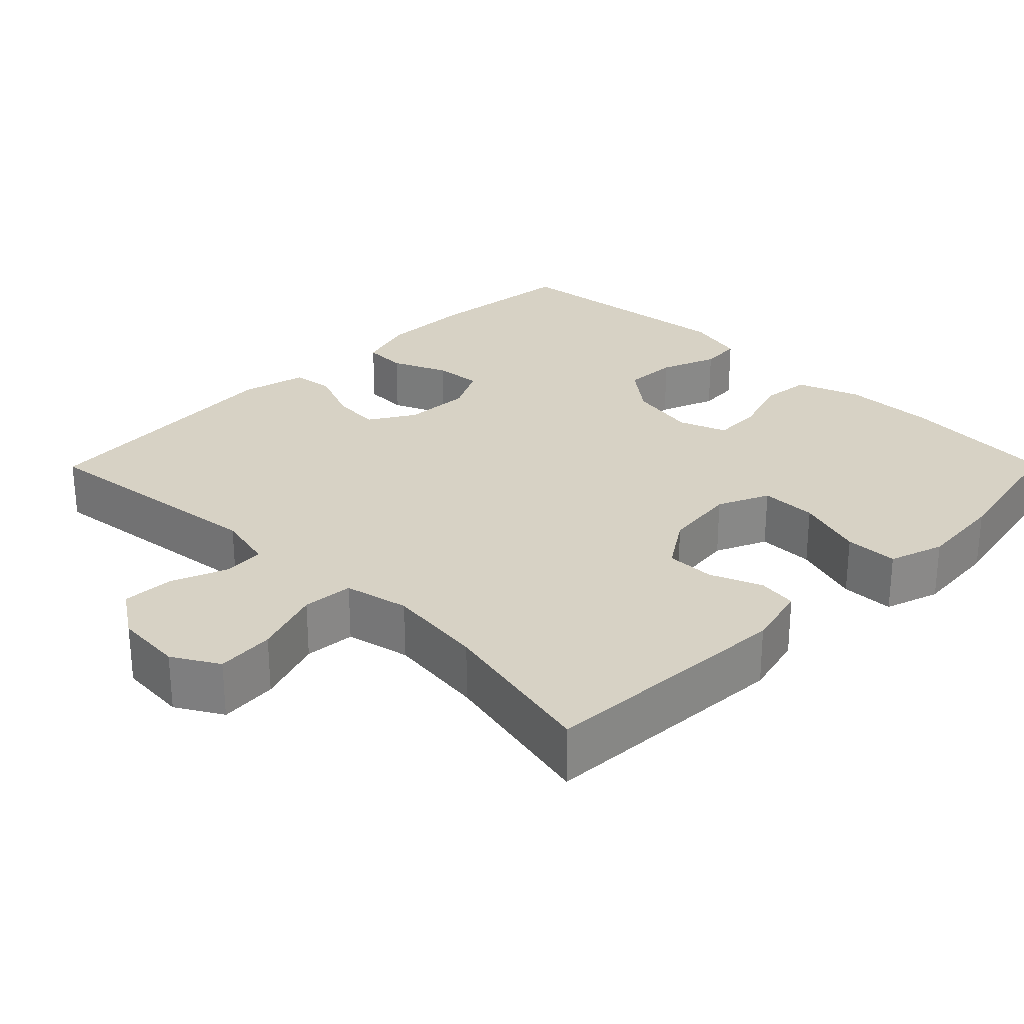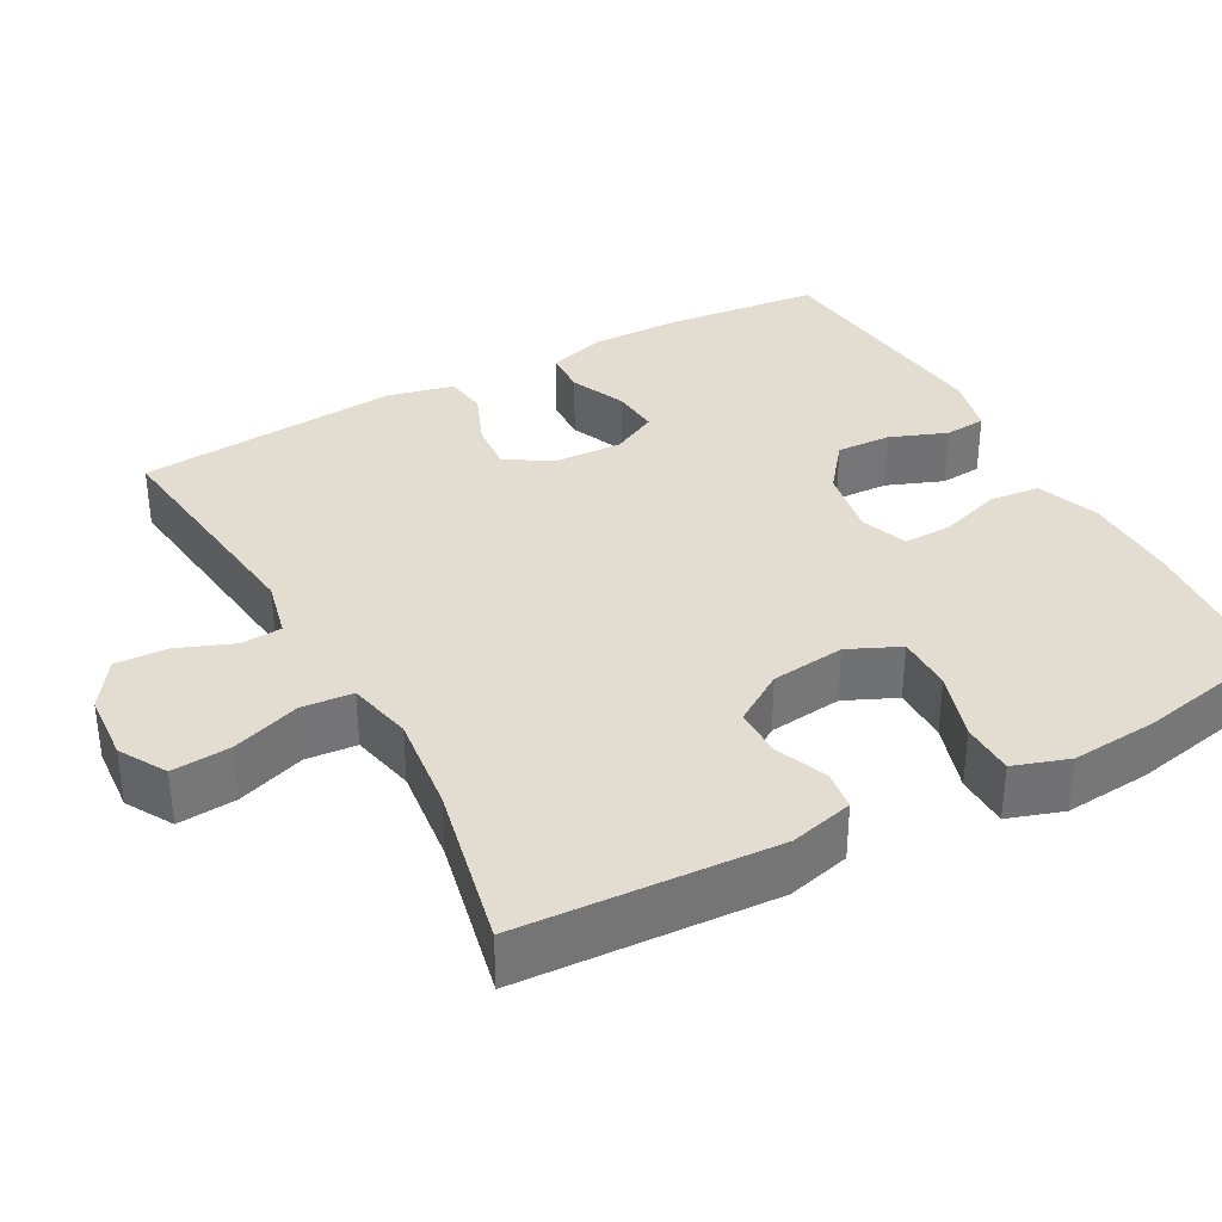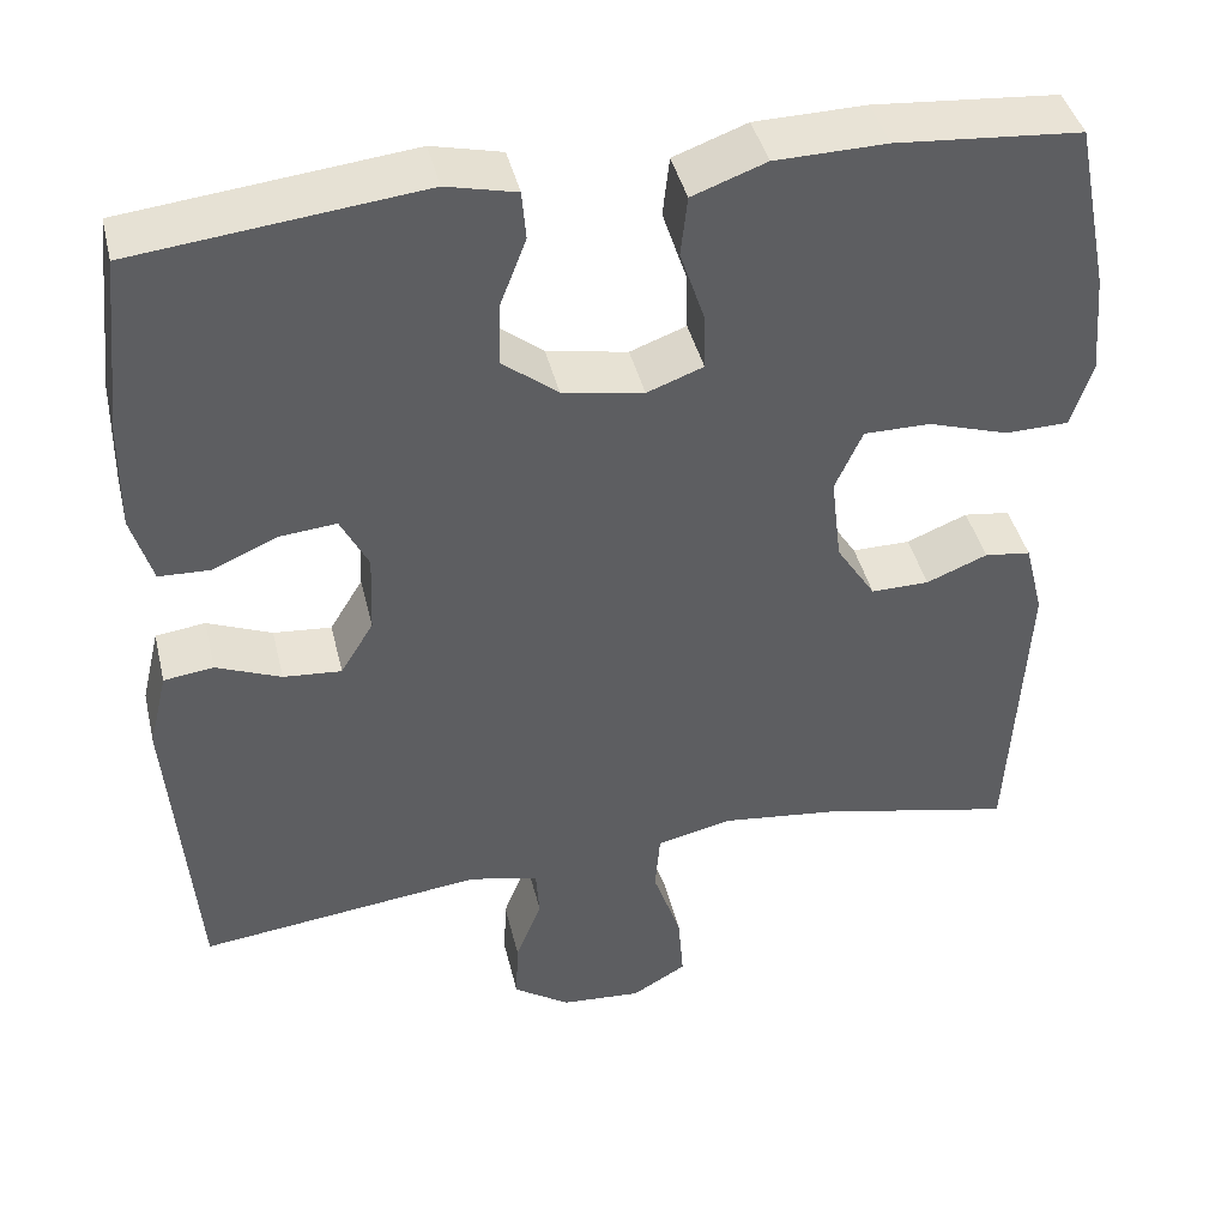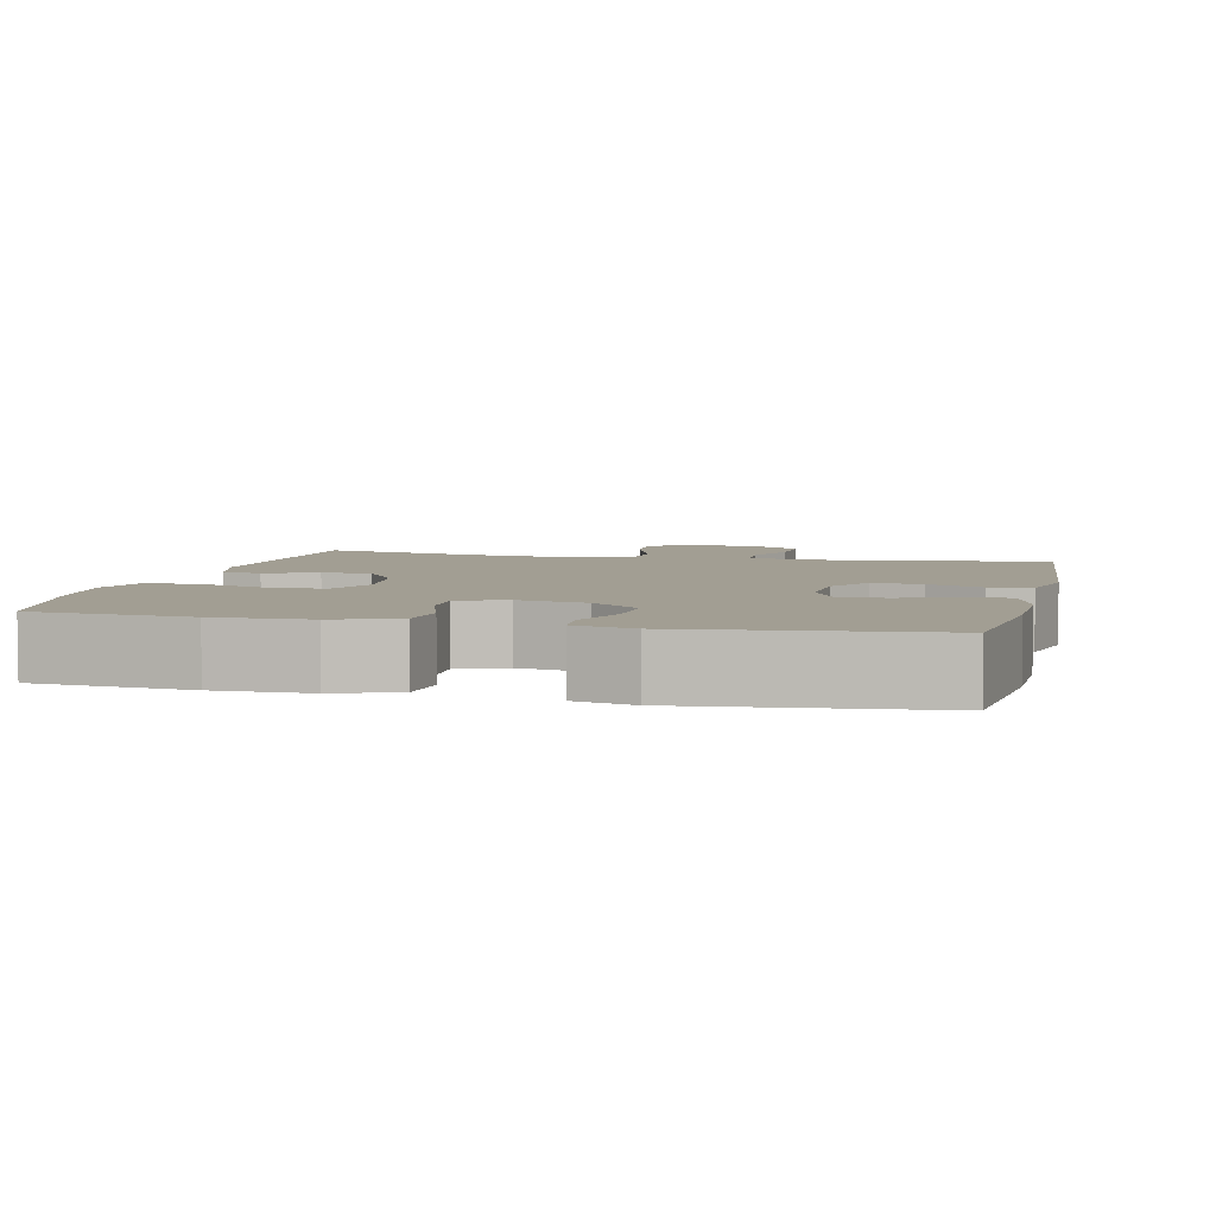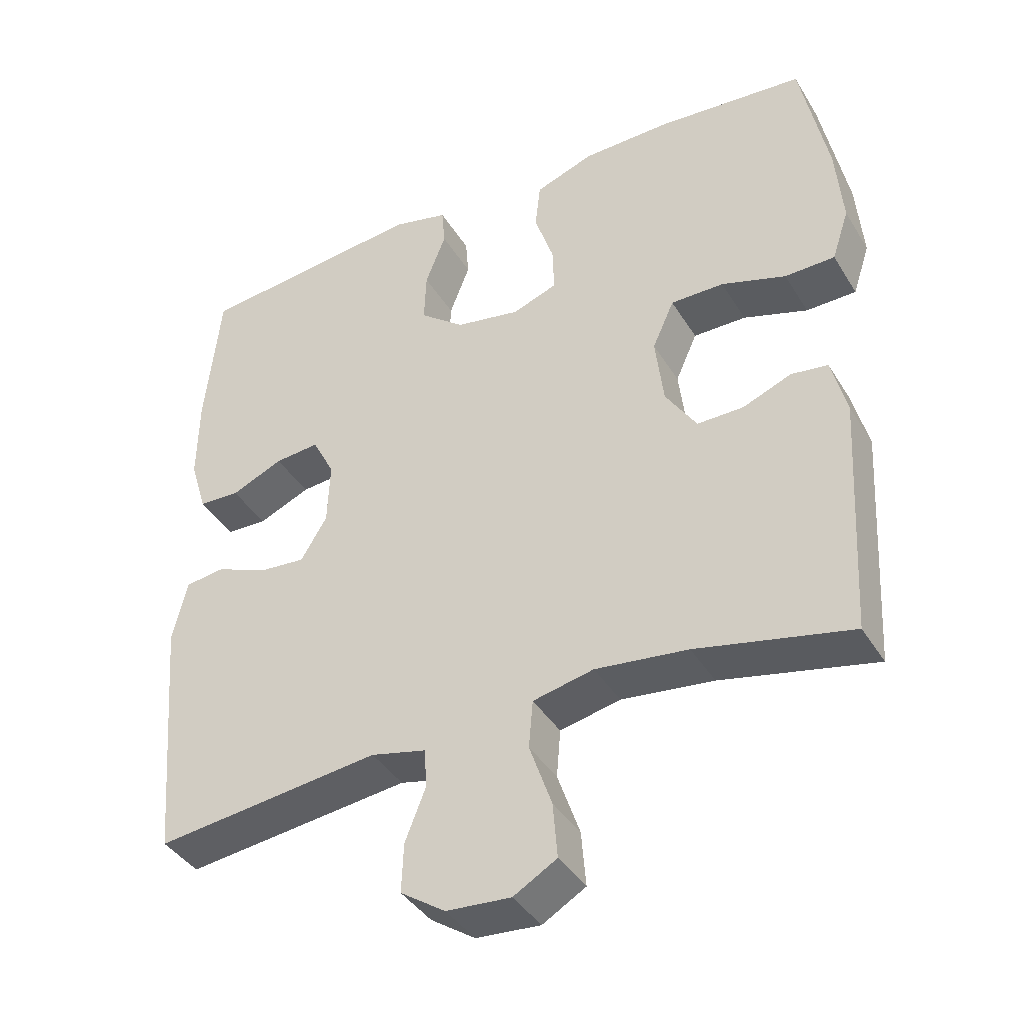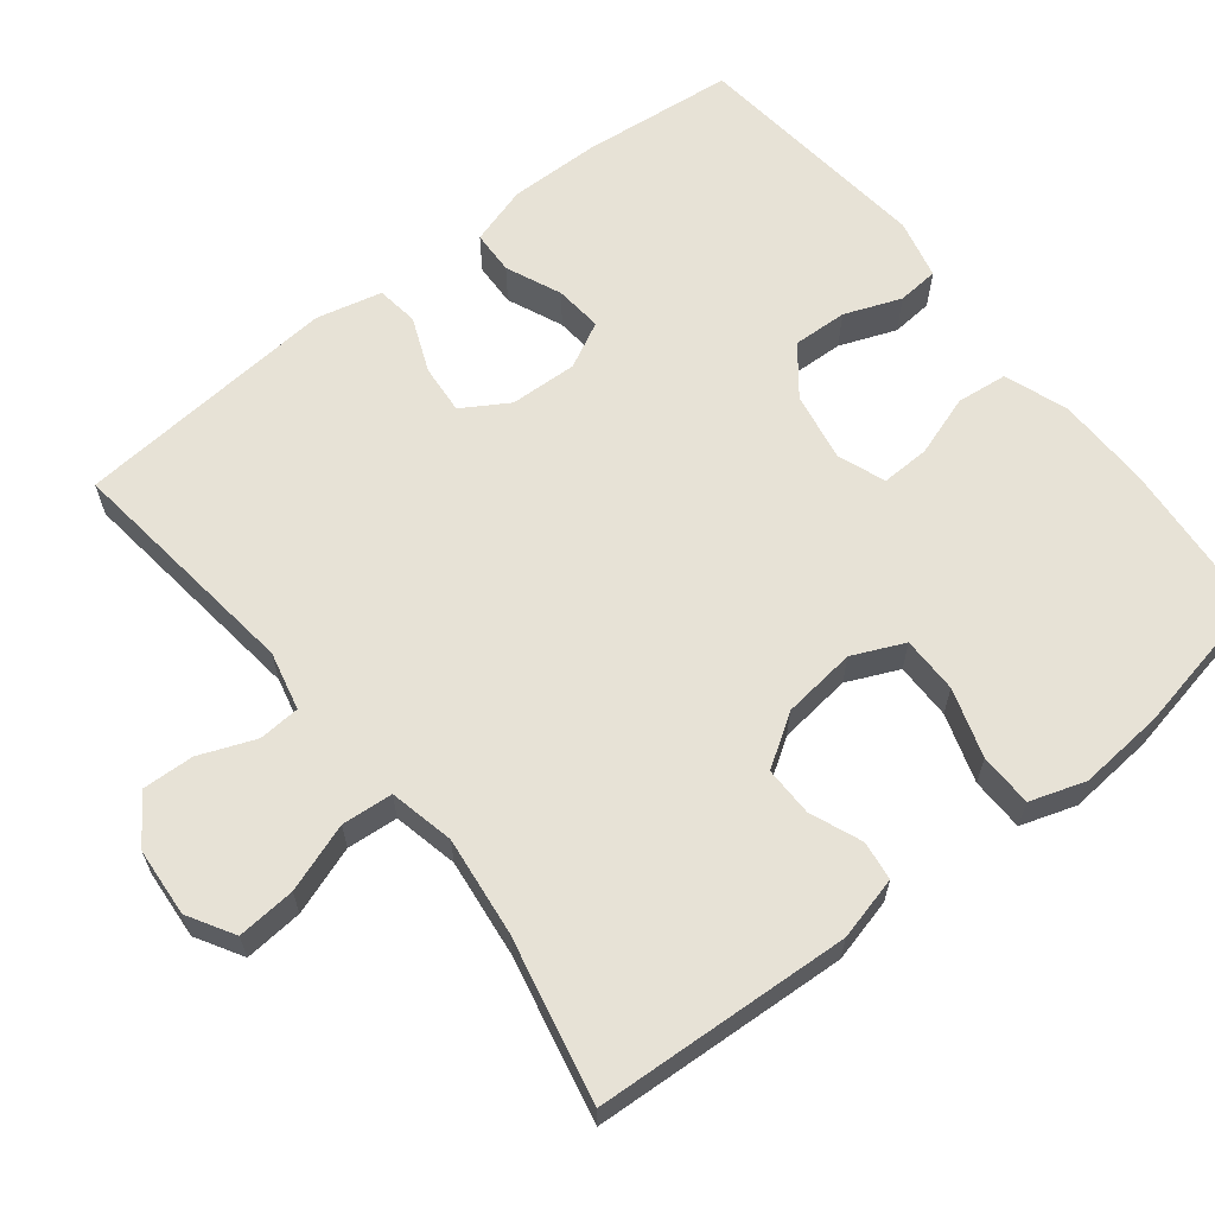
<metadata>
{"format":"obj","ext":"obj","renderer":"f3d","projection":"perspective","resolution":1024,"background":"white","views":[{"elev":27.5,"azim":-135.3,"up":"+Y"},{"elev":35.1,"azim":-118.6,"up":"+Y"},{"elev":42.0,"azim":166.7,"up":"+Z"},{"elev":5.0,"azim":13.3,"up":"+Y"},{"elev":-39.8,"azim":-151.4,"up":"+Z"},{"elev":63.4,"azim":-128.3,"up":"+Y"}]}
</metadata>
<code>
o path5726
v -0.5446 0.0375 0.3323
v -0.5543 0.0375 0.2166
v -0.5298 0.0375 0.1424
v -0.4579 0.0375 0.141
v -0.3655 0.0375 0.1705
v -0.2892 0.0375 0.1706
v -0.2579 0.0375 0.1012
v -0.2697 0.0375 0.00205
v -0.3146 0.0375 -0.06695
v -0.3811 0.0375 -0.06632
v -0.4507 0.0375 -0.03826
v -0.5035 0.0375 -0.04535
v -0.5251 0.0375 -0.1308
v -0.5057 0.0375 -0.4752
v -0.2843 0.0375 -0.4271
v -0.1516 0.0375 -0.4114
v -0.06441 0.0375 -0.4306
v -0.05859 0.0375 -0.4993
v -0.09059 0.0375 -0.5913
v -0.09704 0.0375 -0.6701
v -0.03487 0.0375 -0.7064
v 0.05763 0.0375 -0.6995
v 0.1218 0.0375 -0.6561
v 0.1189 0.0375 -0.5859
v 0.08919 0.0375 -0.5105
v 0.09301 0.0375 -0.4548
v 0.172 0.0375 -0.4364
v 0.4962 0.0375 -0.4752
v 0.526 0.0375 -0.1194
v 0.5049 0.0375 -0.03095
v 0.4482 0.0375 -0.02346
v 0.374 0.0375 -0.05389
v 0.3075 0.0375 -0.05949
v 0.2698 0.0375 0.002315
v 0.2661 0.0375 0.09332
v 0.2978 0.0375 0.1551
v 0.3618 0.0375 0.1493
v 0.4364 0.0375 0.117
v 0.4953 0.0375 0.1193
v 0.5193 0.0375 0.1985
v 0.5176 0.0375 0.321
v 0.4962 0.0375 0.5265
v 0.1689 0.0375 0.5625
v 0.08884 0.0375 0.5434
v 0.08425 0.0375 0.4877
v 0.1136 0.0375 0.4115
v 0.1166 0.0375 0.3381
v 0.05269 0.0375 0.2879
v -0.04024 0.0375 0.271
v -0.1046 0.0375 0.2947
v -0.1026 0.0375 0.3603
v -0.07513 0.0375 0.4428
v -0.08271 0.0375 0.511
v -0.1671 0.0375 0.5418
v -0.2942 0.0375 0.5442
v -0.5057 0.0375 0.5265
v -0.5446 -0.0375 0.3323
v -0.5543 -0.0375 0.2166
v -0.5298 -0.0375 0.1424
v -0.4579 -0.0375 0.141
v -0.3655 -0.0375 0.1705
v -0.2892 -0.0375 0.1706
v -0.2579 -0.0375 0.1012
v -0.2697 -0.0375 0.00205
v -0.3146 -0.0375 -0.06695
v -0.3811 -0.0375 -0.06632
v -0.4507 -0.0375 -0.03826
v -0.5035 -0.0375 -0.04535
v -0.5251 -0.0375 -0.1308
v -0.5057 -0.0375 -0.4752
v -0.2843 -0.0375 -0.4271
v -0.1516 -0.0375 -0.4114
v -0.06441 -0.0375 -0.4306
v -0.05859 -0.0375 -0.4993
v -0.09059 -0.0375 -0.5913
v -0.09704 -0.0375 -0.6701
v -0.03487 -0.0375 -0.7064
v 0.05763 -0.0375 -0.6995
v 0.1218 -0.0375 -0.6561
v 0.1189 -0.0375 -0.5859
v 0.08919 -0.0375 -0.5105
v 0.09301 -0.0375 -0.4548
v 0.172 -0.0375 -0.4364
v 0.4962 -0.0375 -0.4752
v 0.526 -0.0375 -0.1194
v 0.5049 -0.0375 -0.03095
v 0.4482 -0.0375 -0.02346
v 0.374 -0.0375 -0.05389
v 0.3075 -0.0375 -0.05949
v 0.2698 -0.0375 0.002315
v 0.2661 -0.0375 0.09332
v 0.2978 -0.0375 0.1551
v 0.3618 -0.0375 0.1493
v 0.4364 -0.0375 0.117
v 0.4953 -0.0375 0.1193
v 0.5193 -0.0375 0.1985
v 0.5176 -0.0375 0.321
v 0.4962 -0.0375 0.5265
v 0.1689 -0.0375 0.5625
v 0.08884 -0.0375 0.5434
v 0.08425 -0.0375 0.4877
v 0.1136 -0.0375 0.4115
v 0.1166 -0.0375 0.3381
v 0.05269 -0.0375 0.2879
v -0.04024 -0.0375 0.271
v -0.1046 -0.0375 0.2947
v -0.1026 -0.0375 0.3603
v -0.07513 -0.0375 0.4428
v -0.08271 -0.0375 0.511
v -0.1671 -0.0375 0.5418
v -0.2942 -0.0375 0.5442
v -0.5057 -0.0375 0.5265
v 0.1689 0.0375 0.5625
v 0.08884 0.0375 0.5434
v 0.08884 0.0375 0.5434
v -0.1671 0.0375 0.5418
v -0.2942 0.0375 0.5442
v 0.08425 0.0375 0.4877
v -0.08271 0.0375 0.511
v -0.08271 0.0375 0.511
v 0.4962 0.0375 0.5265
v 0.4962 0.0375 0.5265
v -0.5057 0.0375 0.5265
v -0.5057 0.0375 0.5265
v -0.07513 0.0375 0.4428
v 0.1136 0.0375 0.4115
v -0.1026 0.0375 0.3603
v -0.5446 0.0375 0.3323
v 0.5176 0.0375 0.321
v 0.1166 0.0375 0.3381
v -0.1046 0.0375 0.2947
v -0.1046 0.0375 0.2947
v 0.05269 0.0375 0.2879
v -0.5543 0.0375 0.2166
v 0.5193 0.0375 0.1985
v -0.04024 0.0375 0.271
v -0.5298 0.0375 0.1424
v -0.5298 0.0375 0.1424
v 0.4953 0.0375 0.1193
v 0.4953 0.0375 0.1193
v 0.2978 0.0375 0.1551
v 0.2978 0.0375 0.1551
v 0.3618 0.0375 0.1493
v -0.3655 0.0375 0.1705
v -0.2892 0.0375 0.1706
v -0.2892 0.0375 0.1706
v -0.2579 0.0375 0.1012
v -0.4579 0.0375 0.141
v 0.2661 0.0375 0.09332
v 0.4364 0.0375 0.117
v -0.2697 0.0375 0.00205
v 0.2698 0.0375 0.002315
v 0.3075 0.0375 -0.05949
v 0.3075 0.0375 -0.05949
v -0.3146 0.0375 -0.06695
v 0.5049 0.0375 -0.03095
v 0.5049 0.0375 -0.03095
v 0.4482 0.0375 -0.02346
v 0.374 0.0375 -0.05389
v 0.526 0.0375 -0.1194
v -0.3811 0.0375 -0.06632
v -0.4507 0.0375 -0.03826
v -0.5035 0.0375 -0.04535
v -0.5035 0.0375 -0.04535
v -0.5251 0.0375 -0.1308
v 0.4962 0.0375 -0.4752
v 0.4962 0.0375 -0.4752
v -0.1516 0.0375 -0.4114
v -0.06441 0.0375 -0.4306
v -0.06441 0.0375 -0.4306
v -0.2843 0.0375 -0.4271
v 0.09301 0.0375 -0.4548
v 0.09301 0.0375 -0.4548
v 0.172 0.0375 -0.4364
v -0.05859 0.0375 -0.4993
v -0.5057 0.0375 -0.4752
v -0.5057 0.0375 -0.4752
v 0.08919 0.0375 -0.5105
v -0.09059 0.0375 -0.5913
v 0.1189 0.0375 -0.5859
v 0.1218 0.0375 -0.6561
v -0.09704 0.0375 -0.6701
v -0.09704 0.0375 -0.6701
v 0.05763 0.0375 -0.6995
v -0.03487 0.0375 -0.7064
v 0.1689 -0.0375 0.5625
v 0.08884 -0.0375 0.5434
v 0.08884 -0.0375 0.5434
v -0.1671 -0.0375 0.5418
v -0.2942 -0.0375 0.5442
v 0.08425 -0.0375 0.4877
v -0.08271 -0.0375 0.511
v -0.08271 -0.0375 0.511
v 0.4962 -0.0375 0.5265
v 0.4962 -0.0375 0.5265
v -0.5057 -0.0375 0.5265
v -0.5057 -0.0375 0.5265
v -0.07513 -0.0375 0.4428
v 0.1136 -0.0375 0.4115
v -0.1026 -0.0375 0.3603
v -0.5446 -0.0375 0.3323
v 0.5176 -0.0375 0.321
v 0.1166 -0.0375 0.3381
v -0.1046 -0.0375 0.2947
v -0.1046 -0.0375 0.2947
v 0.05269 -0.0375 0.2879
v -0.5543 -0.0375 0.2166
v 0.5193 -0.0375 0.1985
v -0.04024 -0.0375 0.271
v -0.5298 -0.0375 0.1424
v -0.5298 -0.0375 0.1424
v 0.4953 -0.0375 0.1193
v 0.4953 -0.0375 0.1193
v 0.2978 -0.0375 0.1551
v 0.2978 -0.0375 0.1551
v 0.3618 -0.0375 0.1493
v -0.3655 -0.0375 0.1705
v -0.2892 -0.0375 0.1706
v -0.2892 -0.0375 0.1706
v -0.2579 -0.0375 0.1012
v -0.4579 -0.0375 0.141
v 0.2661 -0.0375 0.09332
v 0.4364 -0.0375 0.117
v -0.2697 -0.0375 0.00205
v 0.2698 -0.0375 0.002315
v 0.3075 -0.0375 -0.05949
v 0.3075 -0.0375 -0.05949
v -0.3146 -0.0375 -0.06695
v 0.5049 -0.0375 -0.03095
v 0.5049 -0.0375 -0.03095
v 0.4482 -0.0375 -0.02346
v 0.374 -0.0375 -0.05389
v 0.526 -0.0375 -0.1194
v -0.3811 -0.0375 -0.06632
v -0.4507 -0.0375 -0.03826
v -0.5035 -0.0375 -0.04535
v -0.5035 -0.0375 -0.04535
v -0.5251 -0.0375 -0.1308
v 0.4962 -0.0375 -0.4752
v 0.4962 -0.0375 -0.4752
v -0.1516 -0.0375 -0.4114
v -0.06441 -0.0375 -0.4306
v -0.06441 -0.0375 -0.4306
v -0.2843 -0.0375 -0.4271
v 0.09301 -0.0375 -0.4548
v 0.09301 -0.0375 -0.4548
v 0.172 -0.0375 -0.4364
v -0.05859 -0.0375 -0.4993
v -0.5057 -0.0375 -0.4752
v -0.5057 -0.0375 -0.4752
v 0.08919 -0.0375 -0.5105
v -0.09059 -0.0375 -0.5913
v 0.1189 -0.0375 -0.5859
v 0.1218 -0.0375 -0.6561
v -0.09704 -0.0375 -0.6701
v -0.09704 -0.0375 -0.6701
v 0.05763 -0.0375 -0.6995
v -0.03487 -0.0375 -0.7064
f 200 198 189
f 224 241 242
f 207 217 201
f 203 214 202
f 251 252 253
f 189 198 192
f 220 224 209
f 226 239 232
f 221 207 210
f 218 220 204
f 233 232 239
f 190 200 189
f 253 257 254
f 235 238 234
f 217 207 221
f 231 233 229
f 202 216 208
f 245 247 226
f 234 244 228
f 217 218 190
f 201 217 190
f 258 257 252
f 209 225 222
f 257 253 252
f 191 186 187
f 202 214 216
f 222 214 206
f 239 226 247
f 199 186 191
f 228 241 224
f 255 258 252
f 224 225 209
f 204 220 209
f 200 218 204
f 241 228 244
f 252 251 248
f 190 218 200
f 238 244 234
f 248 245 242
f 236 238 235
f 224 242 225
f 225 242 226
f 244 238 249
f 203 202 199
f 245 248 251
f 209 222 206
f 232 233 231
f 186 199 194
f 201 190 196
f 216 223 208
f 206 214 203
f 242 245 226
f 208 223 212
f 194 199 202
f 43 115 188 99
f 54 55 111 110
f 44 45 101 100
f 120 54 110 193
f 122 43 99 195
f 55 124 197 111
f 52 53 109 108
f 45 46 102 101
f 51 52 108 107
f 56 1 57 112
f 41 42 98 97
f 46 47 103 102
f 132 51 107 205
f 47 48 104 103
f 1 2 58 57
f 40 41 97 96
f 49 50 106 105
f 48 49 105 104
f 2 138 211 58
f 140 40 96 213
f 142 37 93 215
f 5 146 219 61
f 6 7 63 62
f 4 5 61 60
f 3 4 60 59
f 35 36 92 91
f 38 39 95 94
f 37 38 94 93
f 7 8 64 63
f 34 35 91 90
f 154 34 90 227
f 8 9 65 64
f 157 31 87 230
f 31 32 88 87
f 29 30 86 85
f 10 11 67 66
f 11 164 237 67
f 12 13 69 68
f 32 33 89 88
f 9 10 66 65
f 167 29 85 240
f 16 170 243 72
f 15 16 72 71
f 173 27 83 246
f 17 18 74 73
f 177 15 71 250
f 13 14 70 69
f 25 26 82 81
f 27 28 84 83
f 18 19 75 74
f 24 25 81 80
f 23 24 80 79
f 19 183 256 75
f 22 23 79 78
f 21 22 78 77
f 20 21 77 76
f 127 116 125
f 151 169 168
f 134 128 144
f 130 129 141
f 178 180 179
f 116 119 125
f 147 136 151
f 153 159 166
f 148 137 134
f 145 131 147
f 160 166 159
f 117 116 127
f 180 181 184
f 162 161 165
f 144 148 134
f 158 156 160
f 129 135 143
f 172 153 174
f 161 155 171
f 144 117 145
f 128 117 144
f 185 179 184
f 136 149 152
f 184 179 180
f 118 114 113
f 129 143 141
f 149 133 141
f 166 174 153
f 126 118 113
f 155 151 168
f 182 179 185
f 151 136 152
f 131 136 147
f 127 131 145
f 168 171 155
f 179 175 178
f 117 127 145
f 165 161 171
f 175 169 172
f 163 162 165
f 151 152 169
f 152 153 169
f 171 176 165
f 130 126 129
f 172 178 175
f 136 133 149
f 159 158 160
f 113 121 126
f 128 123 117
f 143 135 150
f 133 130 141
f 169 153 172
f 135 139 150
f 121 129 126

</code>
